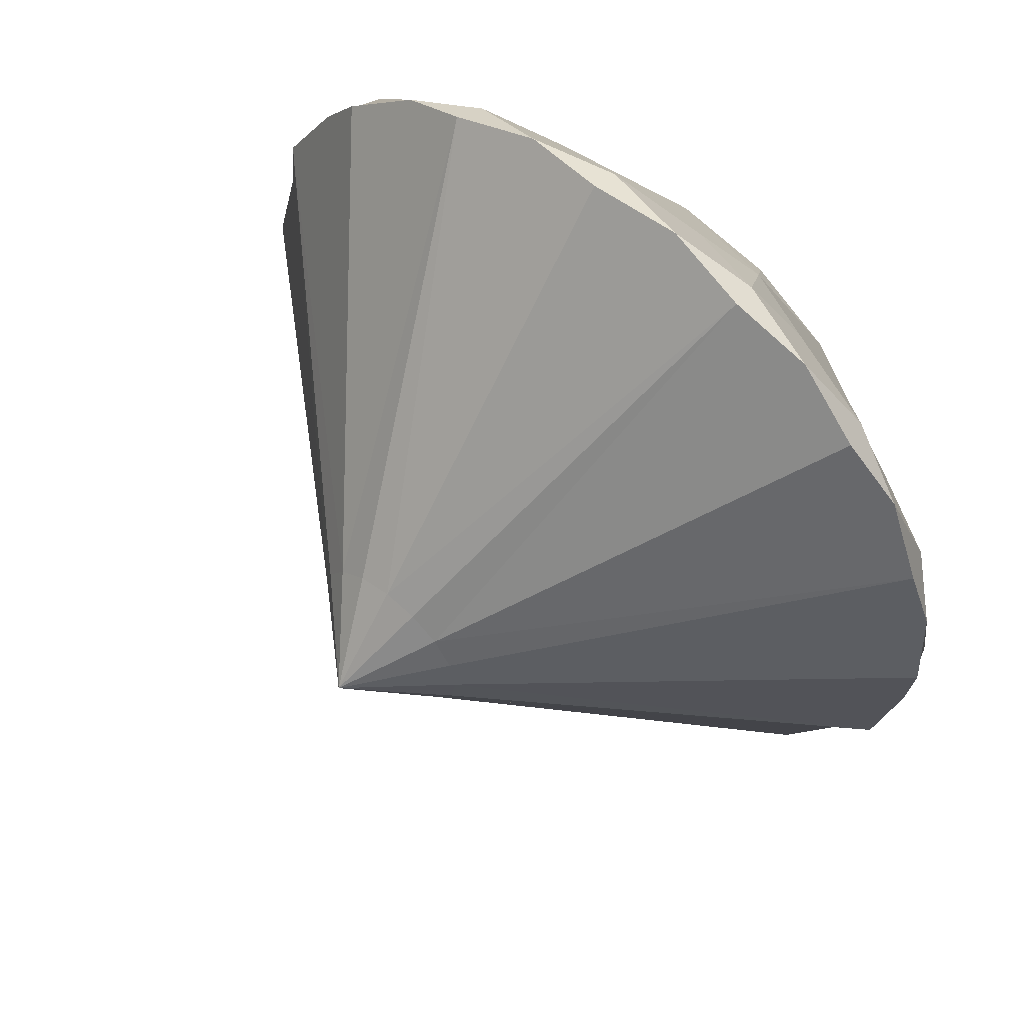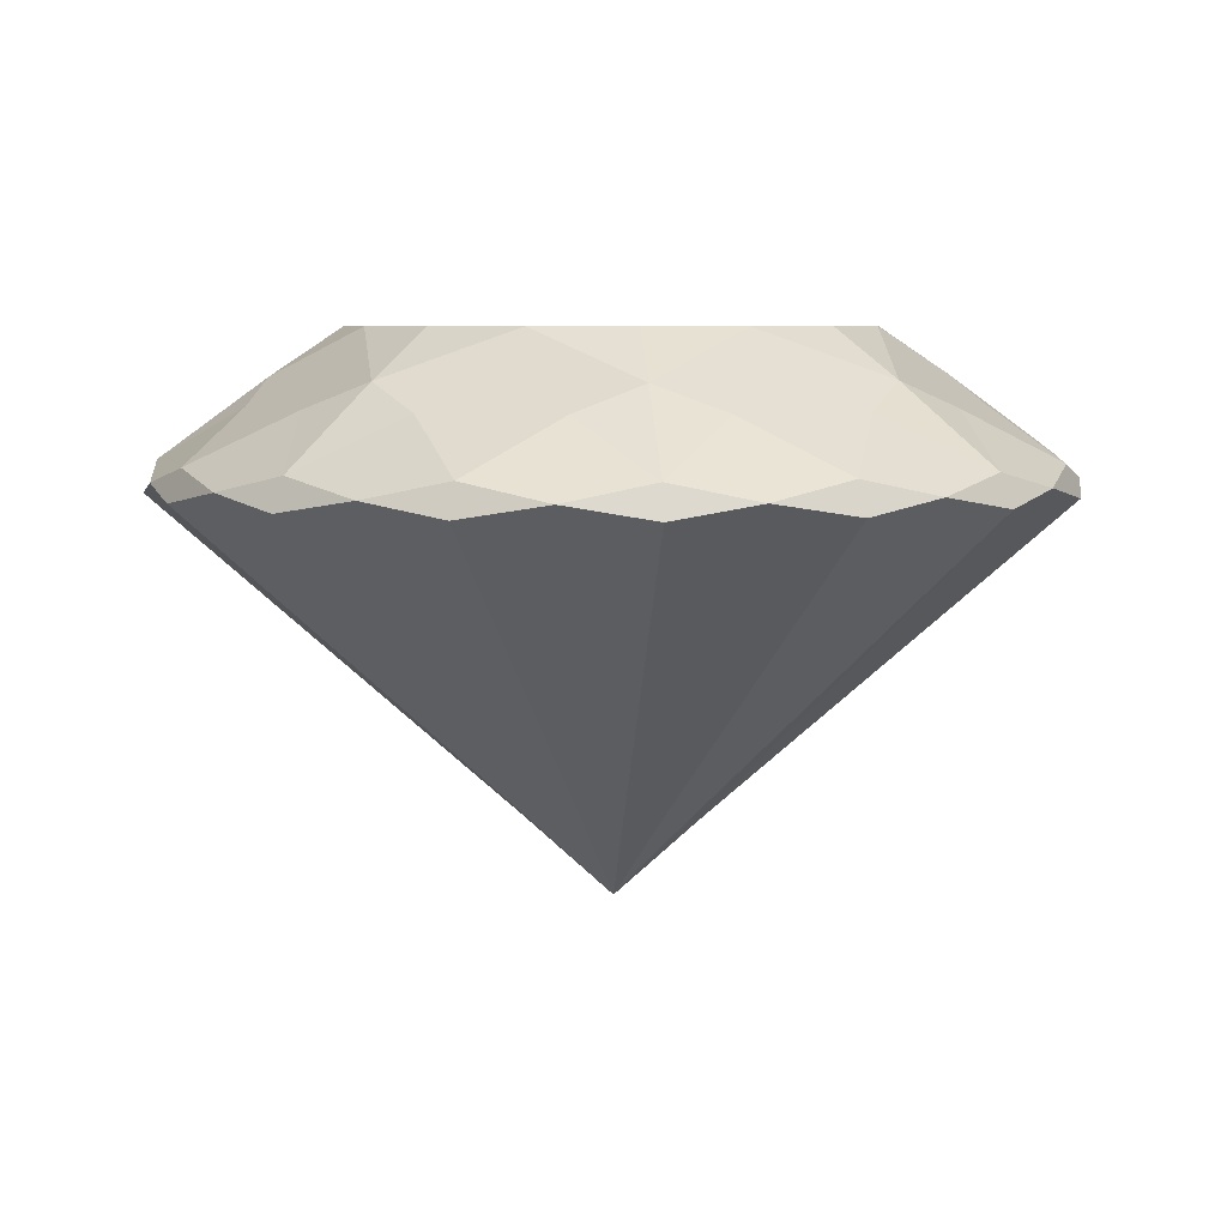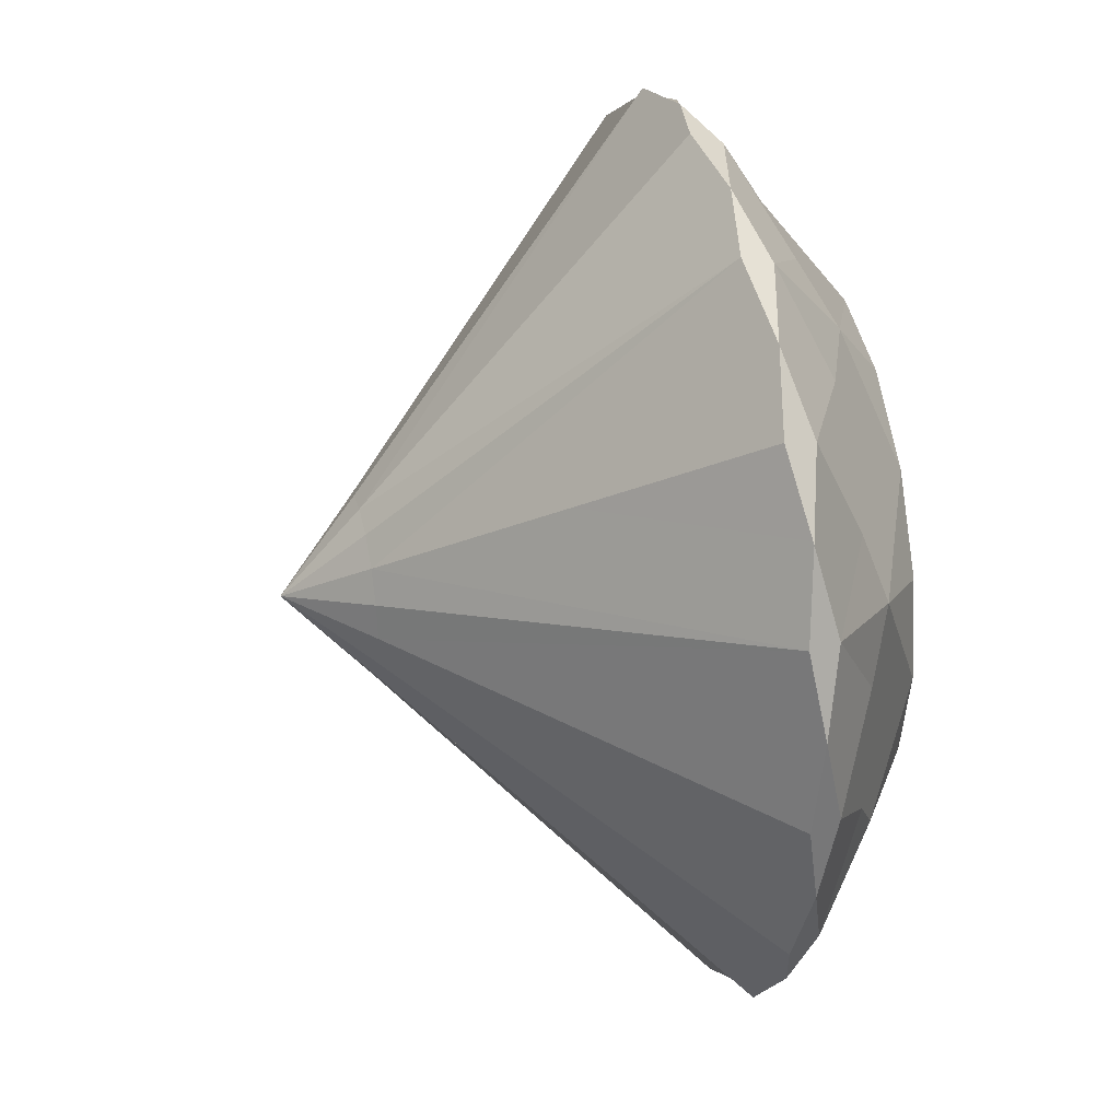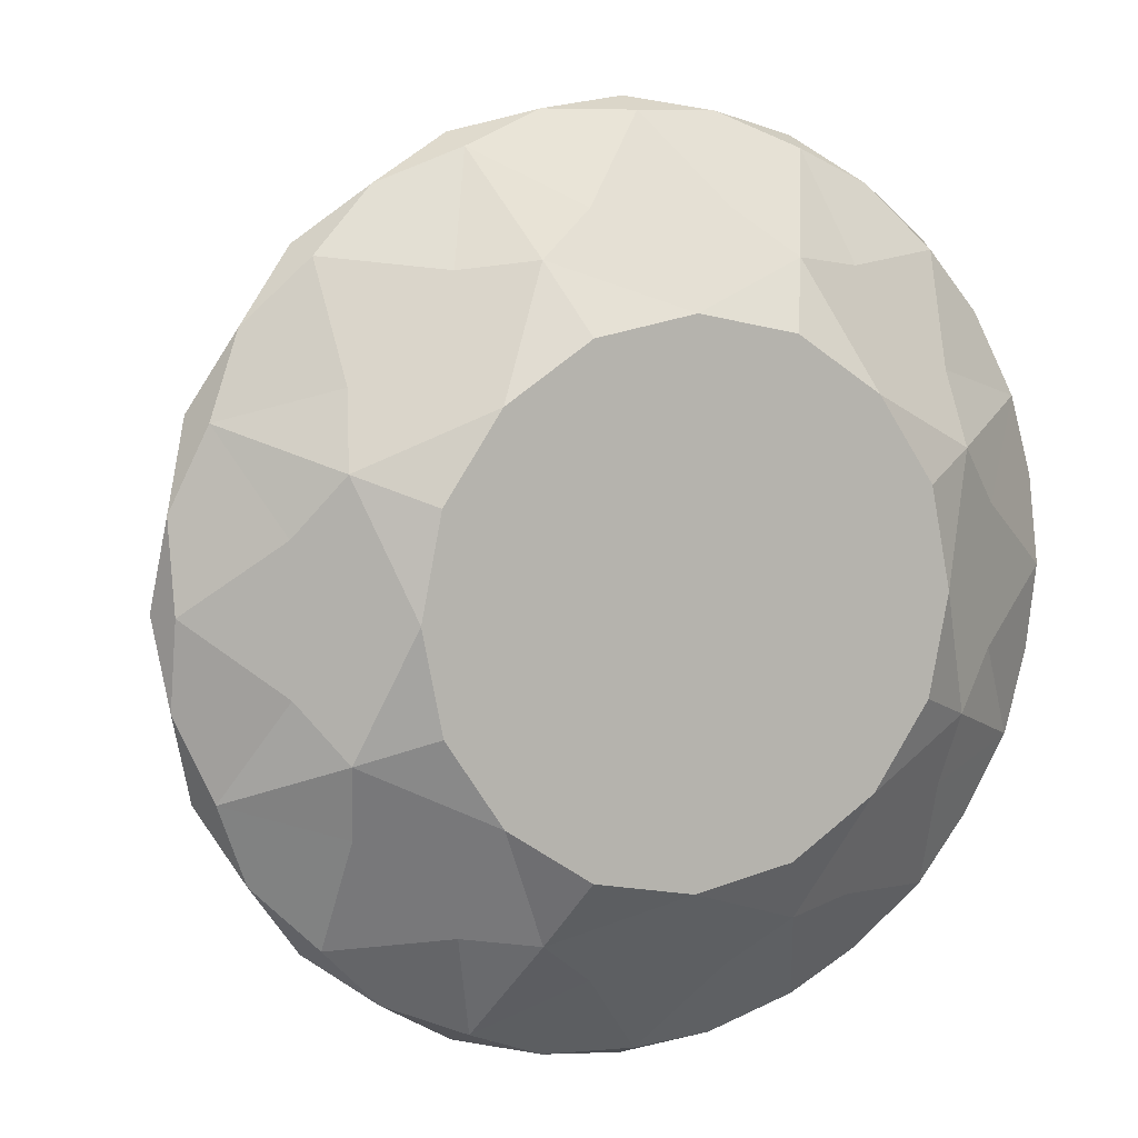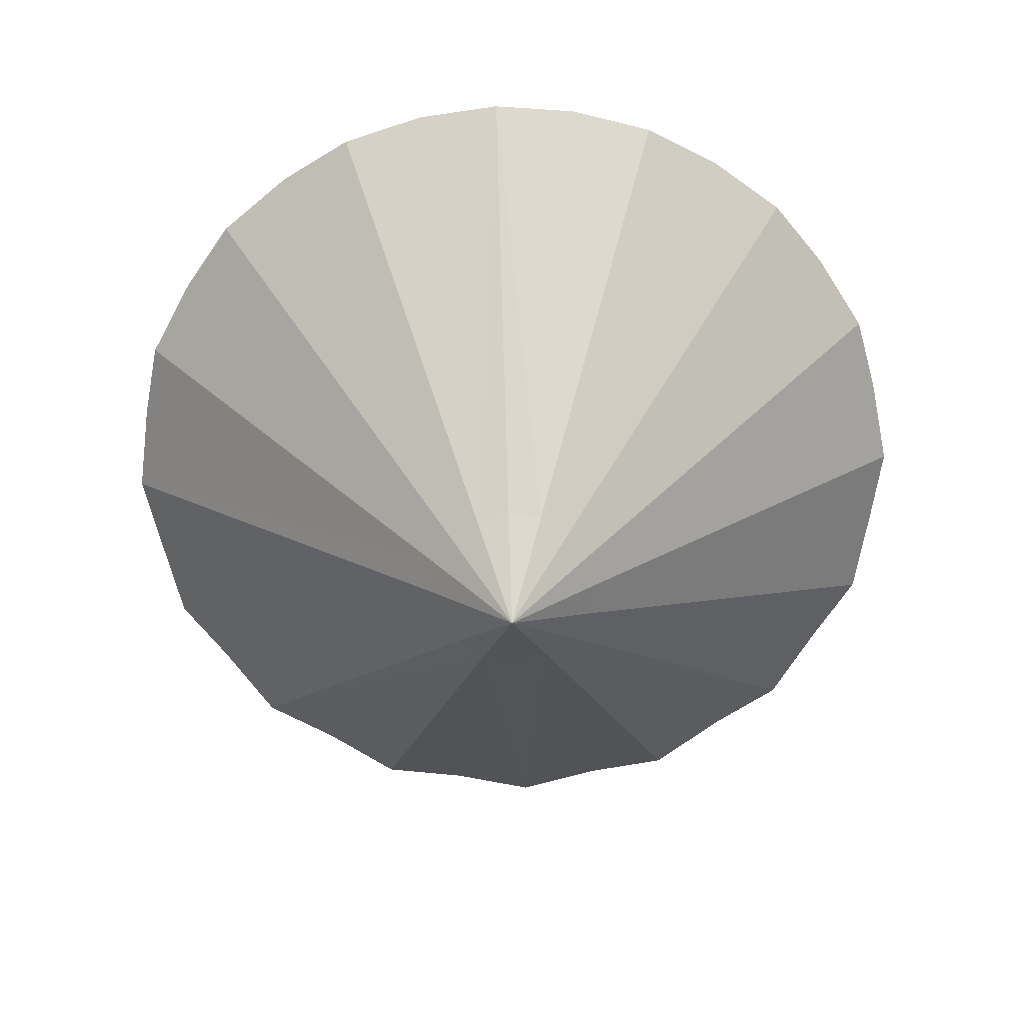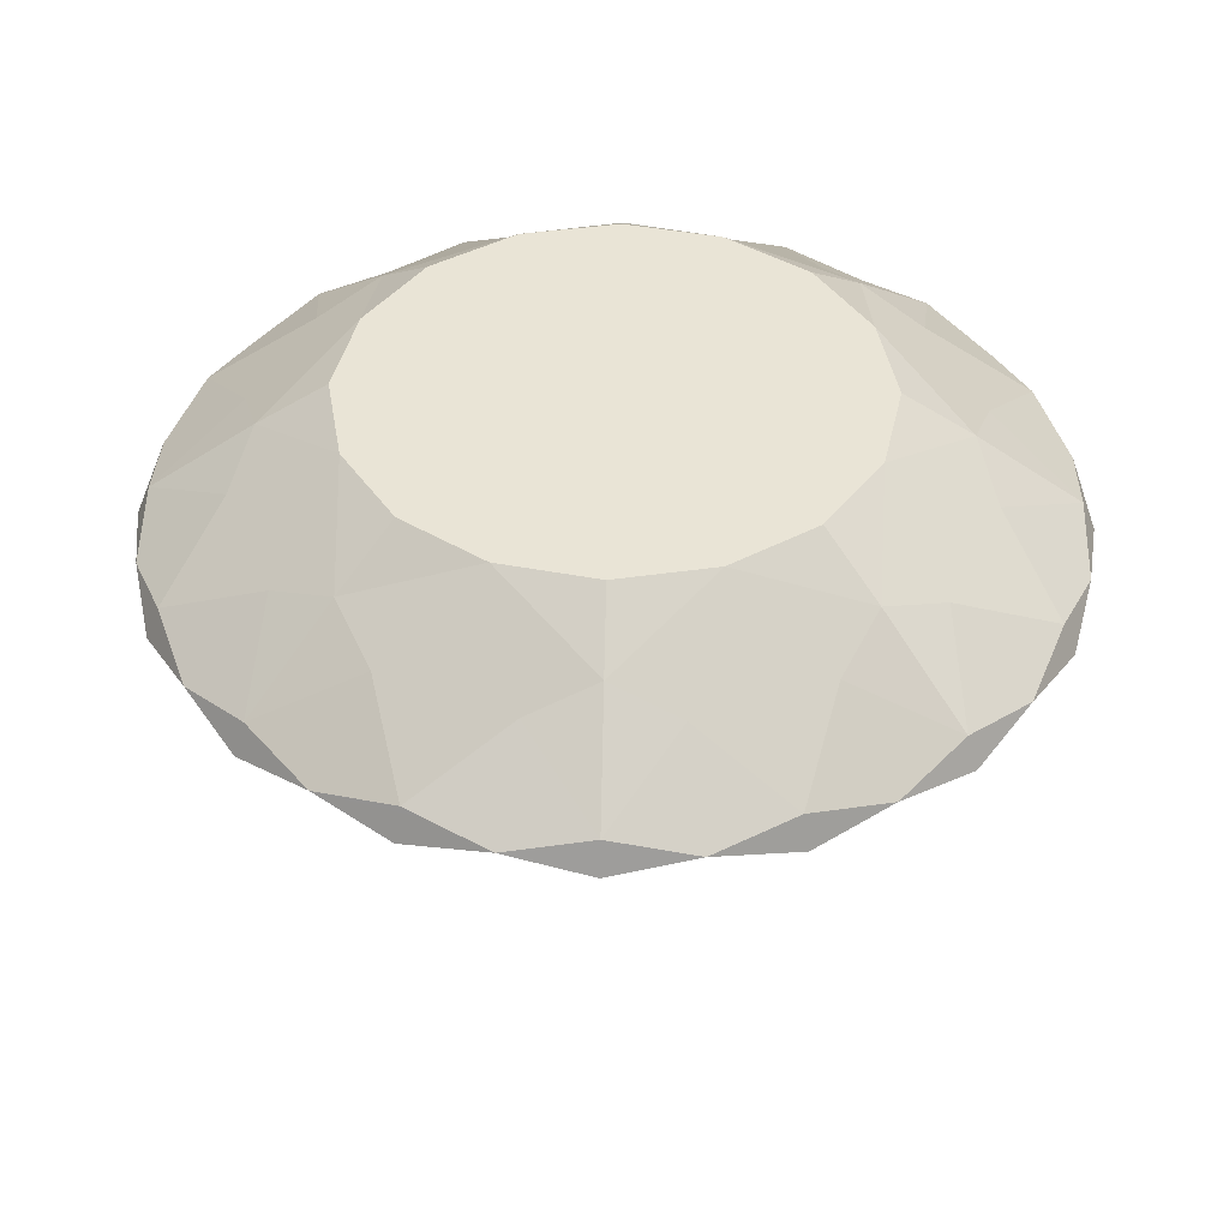
<metadata>
{"format":"obj","ext":"obj","renderer":"f3d","projection":"perspective","resolution":1024,"background":"white","views":[{"elev":59.5,"azim":40.3,"up":"+Z"},{"elev":5.9,"azim":-162.7,"up":"+Y"},{"elev":35.0,"azim":77.3,"up":"+Z"},{"elev":7.8,"azim":156.2,"up":"+Z"},{"elev":-65.0,"azim":24.8,"up":"+Y"},{"elev":42.7,"azim":-156.0,"up":"+Y"}]}
</metadata>
<code>
o pCone1
v 0.04693 0.05453 0.01944
v 0.03591 0.05453 0.03591
v 0.04644 0.05041 0.03103
v 0.01944 0.05453 0.04693
v 0.03103 0.05041 0.04644
v 0 0.05453 0.05079
v 0.0109 0.05041 0.05478
v -0.01944 0.05453 0.04693
v -0.0109 0.05041 0.05478
v -0.03591 0.05453 0.03591
v -0.03103 0.05041 0.04644
v -0.04693 0.05453 0.01944
v -0.04644 0.05041 0.03103
v -0.05079 0.05453 0
v -0.05478 0.05041 0.0109
v -0.04693 0.05453 -0.01944
v -0.05478 0.05041 -0.0109
v -0.03591 0.05453 -0.03591
v -0.04644 0.05041 -0.03103
v -0.01944 0.05453 -0.04693
v -0.03103 0.05041 -0.04644
v -0 0.05453 -0.05079
v -0.0109 0.05041 -0.05478
v 0.01944 0.05453 -0.04693
v 0.0109 0.05041 -0.05478
v 0.03591 0.05453 -0.03591
v 0.03103 0.05041 -0.04644
v 0.04693 0.05453 -0.01944
v 0.04644 0.05041 -0.03103
v 0.05079 0.05453 -0
v 0.05478 0.05041 -0.0109
v 0.05478 0.05041 0.0109
v 0.08581 0.02634 0.01707
v 0.07916 0.02984 0.03279
v 0.07275 0.02634 0.04861
v 0.08166 0.02358 0.03383
v 0.06059 0.02984 0.06059
v 0.04861 0.02634 0.07275
v 0.0625 0.02358 0.0625
v 0.03279 0.02984 0.07916
v 0.01707 0.02634 0.08581
v 0.03383 0.02358 0.08166
v 0.01243 -0.03857 0.01243
v 0 0.02984 0.08568
v -0.01707 0.02634 0.08581
v 0 0.02358 0.08839
v -0.03279 0.02984 0.07916
v -0.04861 0.02634 0.07275
v -0.03383 0.02358 0.08166
v 0 -0.03857 0.01758
v -0.06059 0.02984 0.06059
v -0.07275 0.02634 0.04861
v -0.0625 0.02358 0.0625
v -0.07916 0.02984 0.03279
v -0.08581 0.02634 0.01707
v -0.08166 0.02358 0.03383
v -0.01243 -0.03857 0.01243
v -0.08568 0.02984 0
v -0.08581 0.02634 -0.01707
v -0.08839 0.02358 0
v -0.07916 0.02984 -0.03279
v -0.07275 0.02634 -0.04861
v -0.08166 0.02358 -0.03383
v -0.01758 -0.03857 0
v -0.06059 0.02984 -0.06059
v -0.04861 0.02634 -0.07275
v -0.0625 0.02358 -0.0625
v -0.03279 0.02984 -0.07916
v -0.01707 0.02634 -0.08581
v -0.03383 0.02358 -0.08166
v -0.01243 -0.03857 -0.01243
v -0 0.02984 -0.08568
v 0.01707 0.02634 -0.08581
v -0 0.02358 -0.08839
v 0.03279 0.02984 -0.07916
v 0.04861 0.02634 -0.07275
v 0.03383 0.02358 -0.08166
v -0 -0.03857 -0.01758
v 0.06059 0.02984 -0.06059
v 0.07275 0.02634 -0.04861
v 0.0625 0.02358 -0.0625
v 0.07916 0.02984 -0.03279
v 0.08581 0.02634 -0.01707
v 0.08166 0.02358 -0.03383
v 0.01243 -0.03857 -0.01243
v 0.08568 0.02984 -0
v 0.08839 0.02358 -0
v 0.01758 -0.03857 0
v 0.01625 -0.03857 0.00673
v 0 -0.05453 0
v 0.00673 -0.03857 0.01625
v -0.00673 -0.03857 0.01625
v -0.01625 -0.03857 0.00673
v -0.01625 -0.03857 -0.00673
v -0.00673 -0.03857 -0.01625
v 0.00673 -0.03857 -0.01625
v 0.01625 -0.03857 -0.00673
v -0.03885 0.04001 0.05815
v -0.0248 0.04514 0.05987
v -0.01364 0.04001 0.06859
v 0.01364 0.04001 0.06859
v 0.0248 0.04514 0.05987
v 0.03885 0.04001 0.05815
v 0.05815 0.04001 0.03885
v 0.05987 0.04514 0.0248
v 0.06859 0.04001 0.01364
v 0.06859 0.04001 -0.01364
v 0.05987 0.04514 -0.0248
v 0.05815 0.04001 -0.03885
v 0.03885 0.04001 -0.05815
v 0.0248 0.04514 -0.05987
v 0.01364 0.04001 -0.06859
v -0.01364 0.04001 -0.06859
v -0.0248 0.04514 -0.05987
v -0.03885 0.04001 -0.05815
v -0.05815 0.04001 -0.03885
v -0.05987 0.04514 -0.0248
v -0.06859 0.04001 -0.01364
v -0.06859 0.04001 0.01364
v -0.05987 0.04514 0.0248
v -0.05815 0.04001 0.03885
g off
f 1 2 3
f 2 4 5
f 4 6 7
f 6 8 9
f 8 10 11
f 10 12 13
f 12 14 15
f 14 16 17
f 16 18 19
f 18 20 21
f 20 22 23
f 22 24 25
f 24 26 27
f 26 28 29
f 28 30 31
f 30 1 32
f 33 34 35
f 35 36 33
f 35 37 38
f 38 39 35
f 38 40 41
f 41 42 38
f 43 36 35
f 35 39 43
f 41 44 45
f 45 46 41
f 43 39 38
f 38 42 43
f 45 47 48
f 48 49 45
f 50 42 41
f 41 46 50
f 48 51 52
f 52 53 48
f 50 46 45
f 45 49 50
f 52 54 55
f 55 56 52
f 57 49 48
f 48 53 57
f 55 58 59
f 59 60 55
f 57 53 52
f 52 56 57
f 59 61 62
f 62 63 59
f 64 56 55
f 55 60 64
f 62 65 66
f 66 67 62
f 64 60 59
f 59 63 64
f 66 68 69
f 69 70 66
f 71 63 62
f 62 67 71
f 69 72 73
f 73 74 69
f 71 67 66
f 66 70 71
f 73 75 76
f 76 77 73
f 78 70 69
f 69 74 78
f 76 79 80
f 80 81 76
f 78 74 73
f 73 77 78
f 80 82 83
f 83 84 80
f 85 77 76
f 76 81 85
f 83 86 33
f 33 87 83
f 85 81 80
f 80 84 85
f 88 87 33
f 33 36 88
f 88 84 83
f 83 87 88
f 89 43 90
f 43 91 90
f 91 50 90
f 50 92 90
f 92 57 90
f 57 93 90
f 93 64 90
f 64 94 90
f 94 71 90
f 71 95 90
f 95 78 90
f 78 96 90
f 96 85 90
f 85 97 90
f 88 89 90
f 97 88 90
f 50 49 92
f 42 50 91
f 43 42 91
f 36 43 89
f 88 36 89
f 84 88 97
f 85 84 97
f 77 85 96
f 78 77 96
f 70 78 95
f 71 70 95
f 63 71 94
f 64 63 94
f 56 64 93
f 57 56 93
f 49 57 92
f 48 47 98
f 98 51 48
f 99 98 47
f 100 99 47
f 45 44 100
f 100 47 45
f 41 40 101
f 101 44 41
f 102 101 40
f 103 102 40
f 38 37 103
f 103 40 38
f 35 34 104
f 104 37 35
f 105 104 34
f 106 105 34
f 33 86 106
f 106 34 33
f 83 82 107
f 107 86 83
f 108 107 82
f 109 108 82
f 80 79 109
f 109 82 80
f 76 75 110
f 110 79 76
f 111 110 75
f 112 111 75
f 73 72 112
f 112 75 73
f 69 68 113
f 113 72 69
f 114 113 68
f 115 114 68
f 66 65 115
f 115 68 66
f 62 61 116
f 116 65 62
f 117 116 61
f 118 117 61
f 59 58 118
f 118 61 59
f 55 54 119
f 119 58 55
f 120 119 54
f 121 120 54
f 52 51 121
f 121 54 52
f 12 15 120
f 120 13 12
f 8 11 99
f 99 9 8
f 4 7 102
f 102 5 4
f 1 3 105
f 105 32 1
f 28 31 108
f 108 29 28
f 24 27 111
f 111 25 24
f 20 23 114
f 114 21 20
f 16 19 117
f 117 17 16
f 19 18 21
f 19 21 114
f 19 114 115
f 19 115 65
f 19 65 116
f 19 116 117
f 15 14 17
f 15 17 117
f 15 117 118
f 15 118 58
f 15 58 119
f 15 119 120
f 11 10 13
f 11 13 120
f 11 120 121
f 11 121 51
f 11 51 98
f 11 98 99
f 102 7 6
f 102 6 9
f 102 9 99
f 102 99 100
f 100 44 101
f 100 101 102
f 3 2 5
f 3 5 102
f 3 102 103
f 3 103 37
f 3 37 104
f 3 104 105
f 108 31 30
f 108 30 32
f 108 32 105
f 108 105 106
f 106 86 107
f 106 107 108
f 27 26 29
f 27 29 108
f 27 108 109
f 27 109 79
f 27 79 110
f 27 110 111
f 23 22 25
f 23 25 111
f 23 111 112
f 23 112 72
f 23 72 113
f 23 113 114
f 4 2 1
f 4 1 30
f 4 30 28
f 4 28 26
f 4 26 24
f 4 24 22
f 4 22 20
f 4 20 18
f 4 18 16
f 4 16 14
f 4 14 12
f 4 12 10
f 4 10 8
f 8 6 4

</code>
